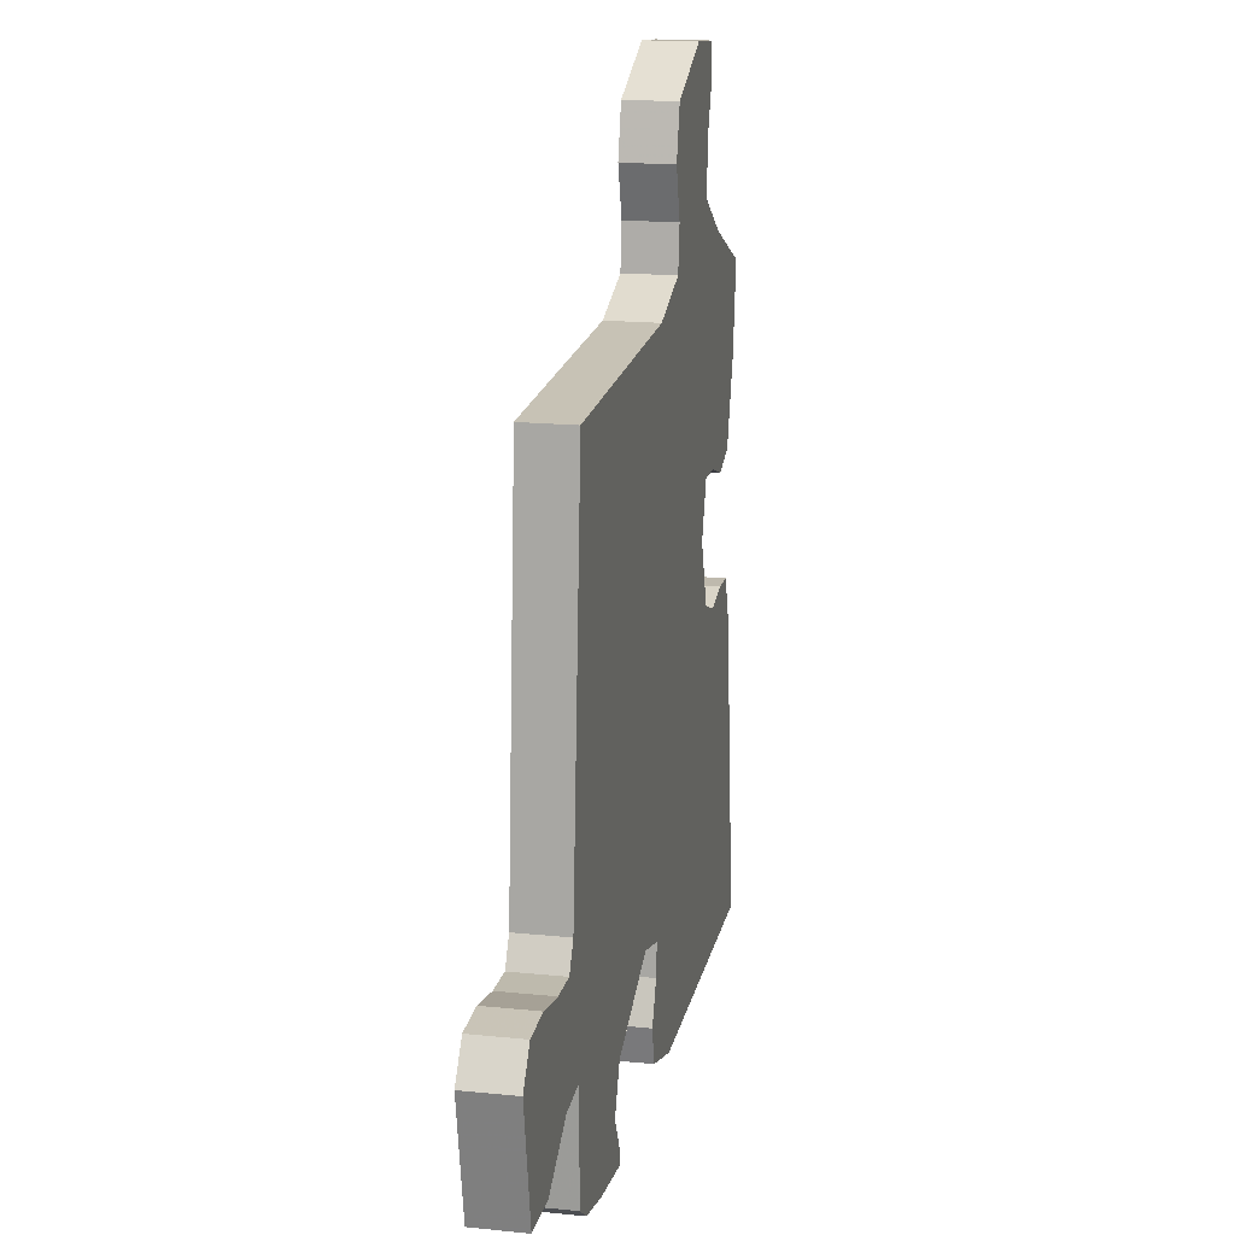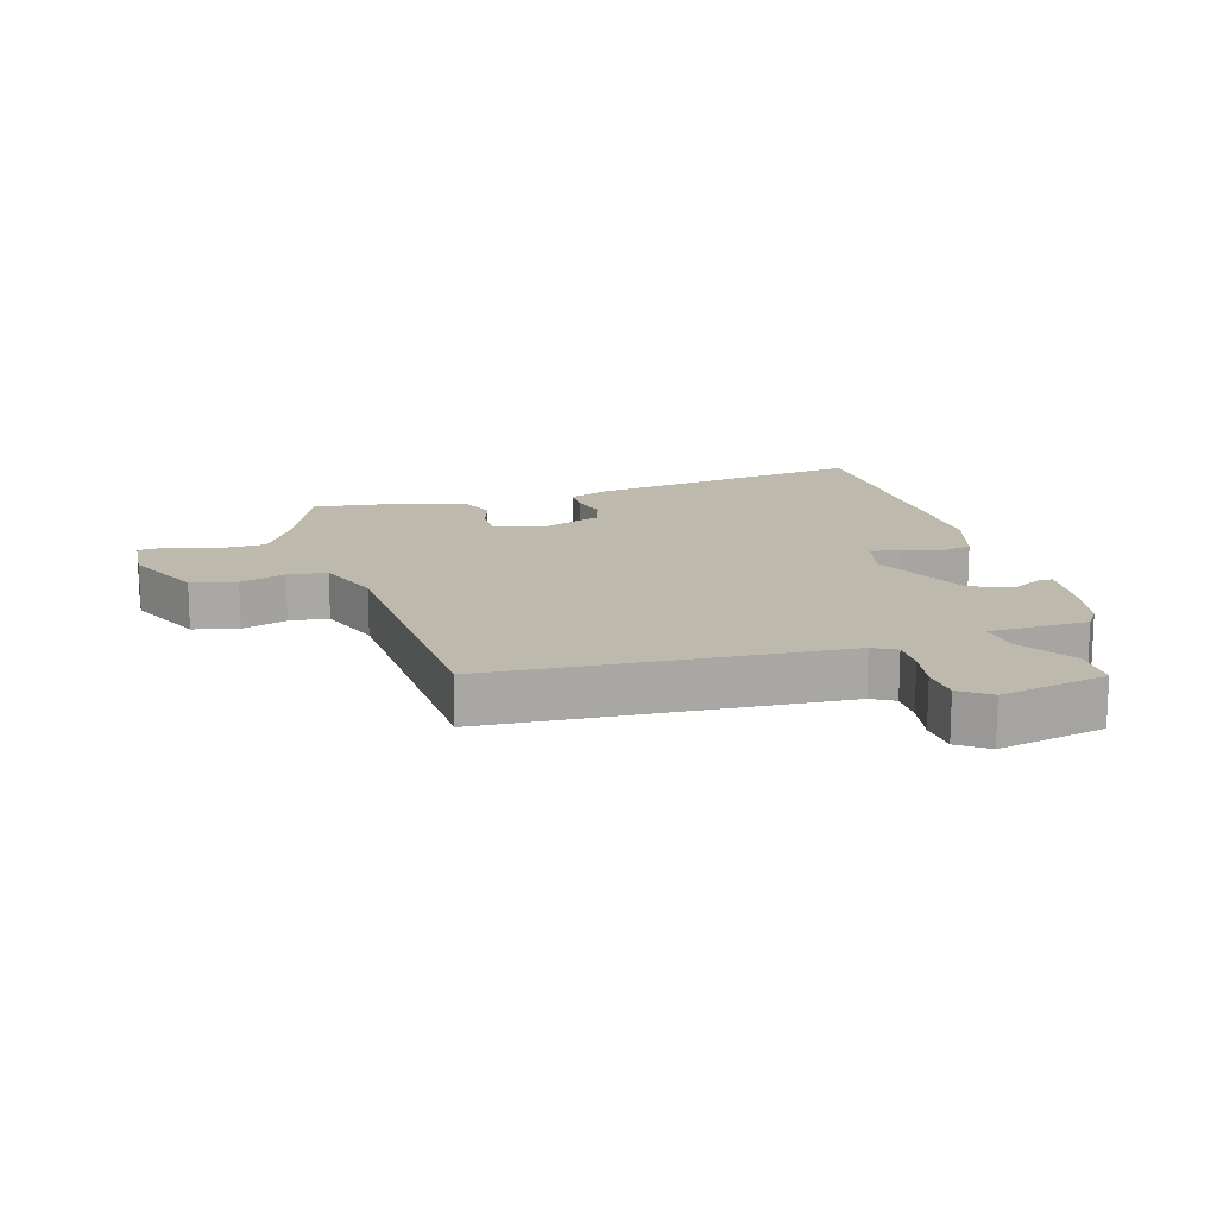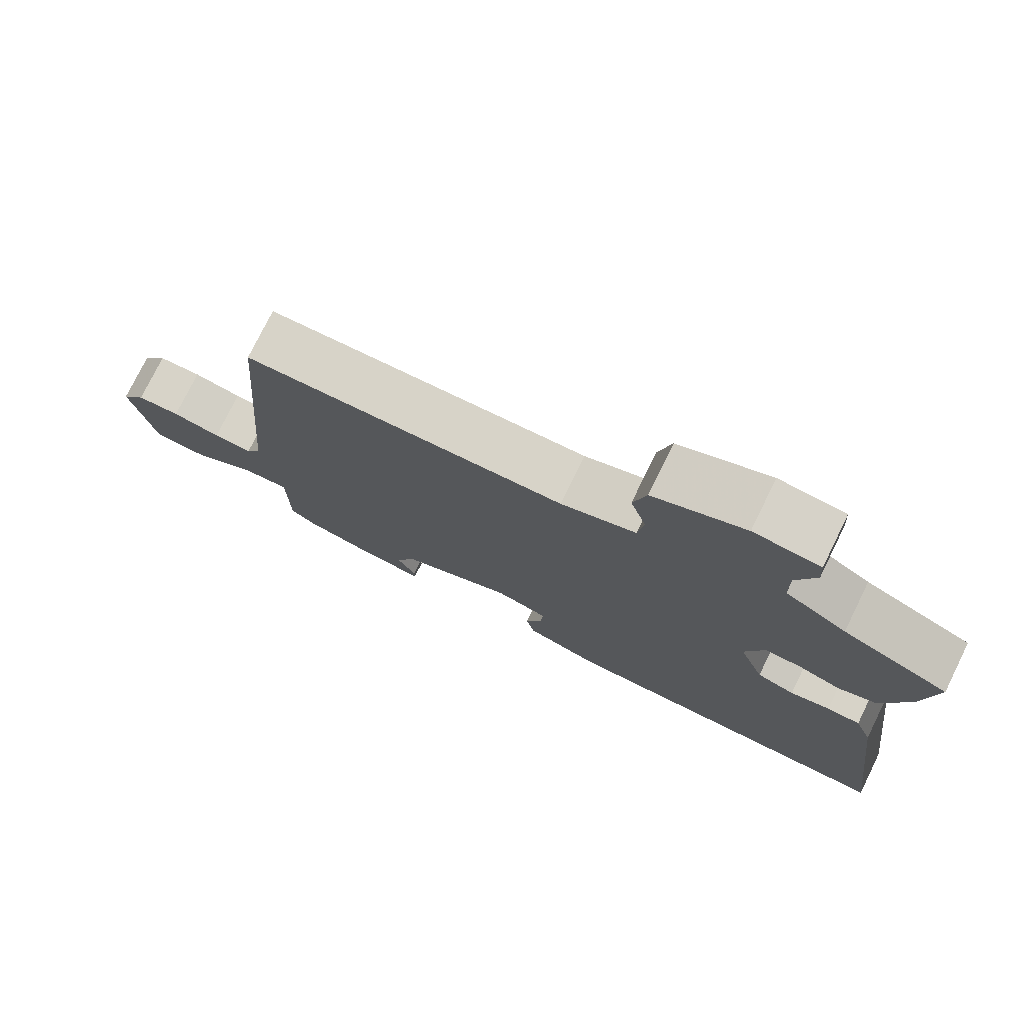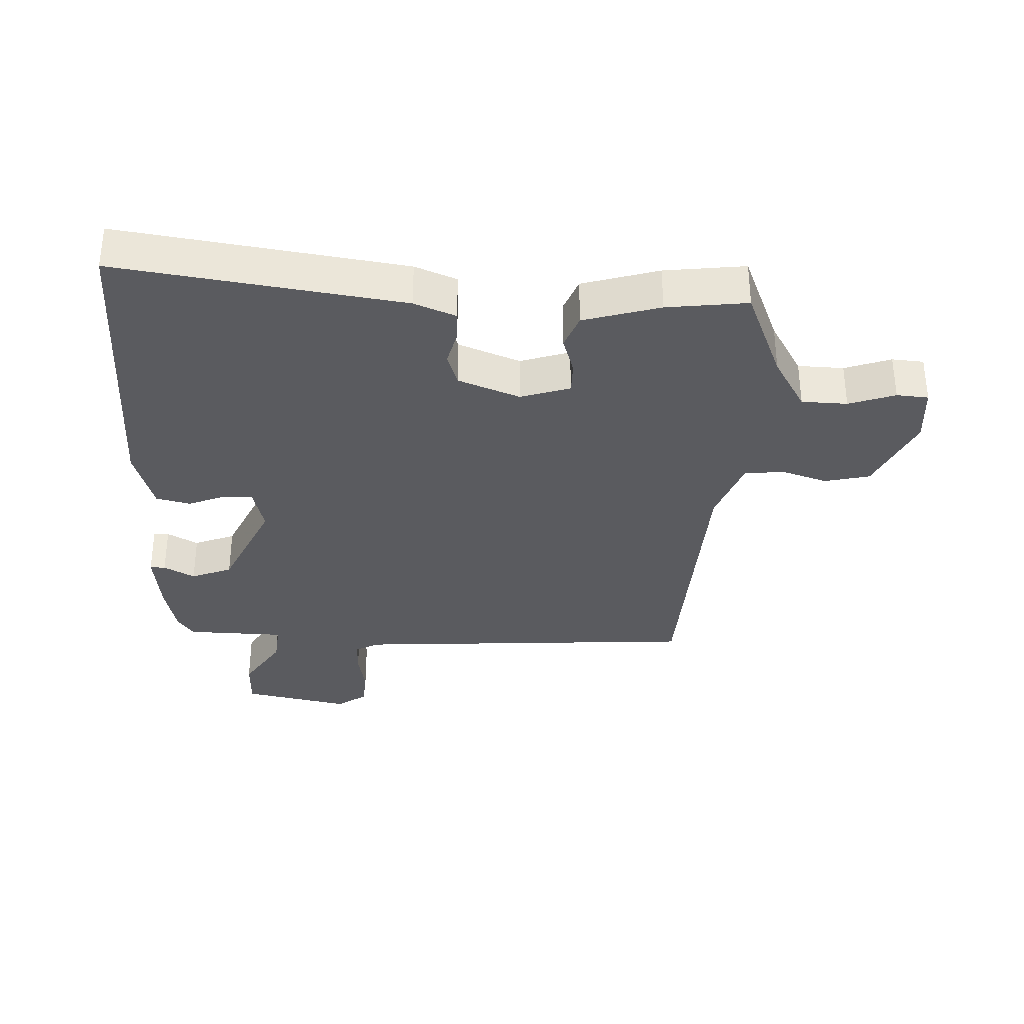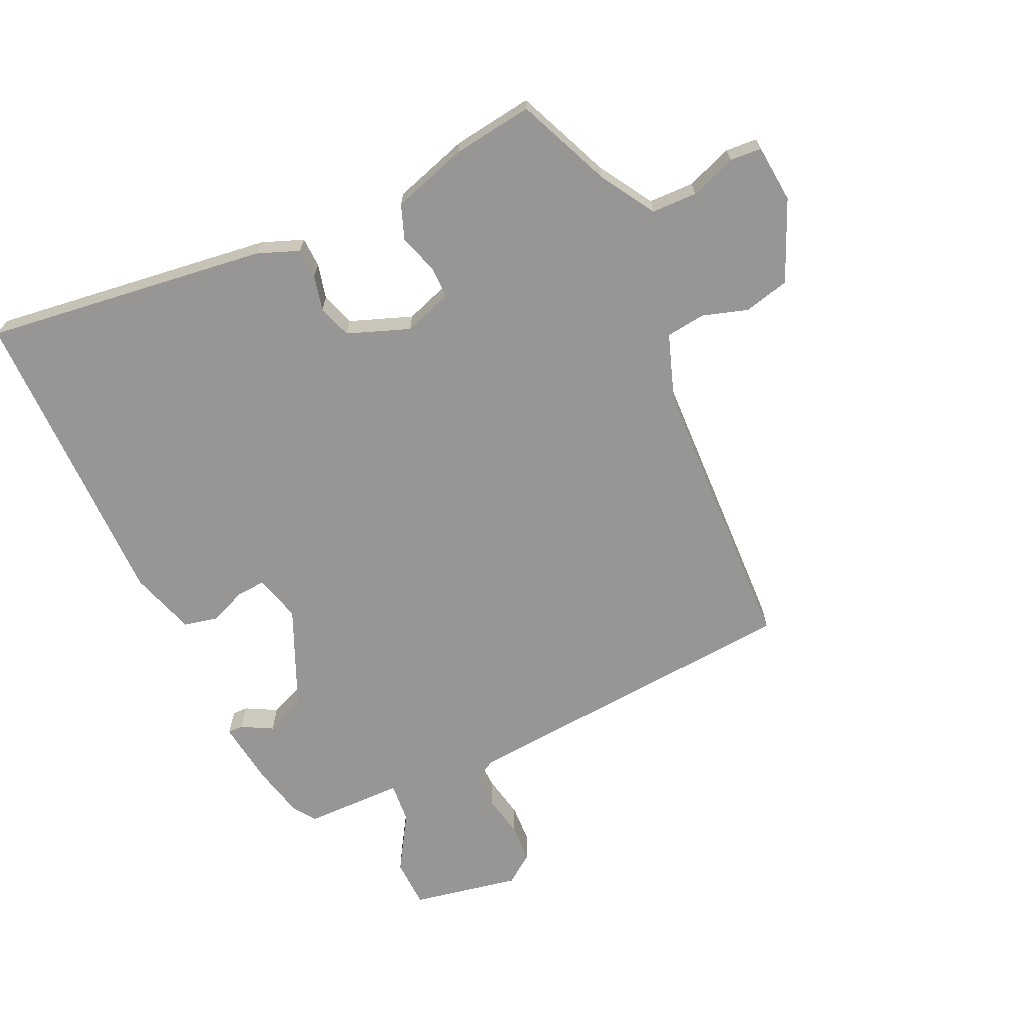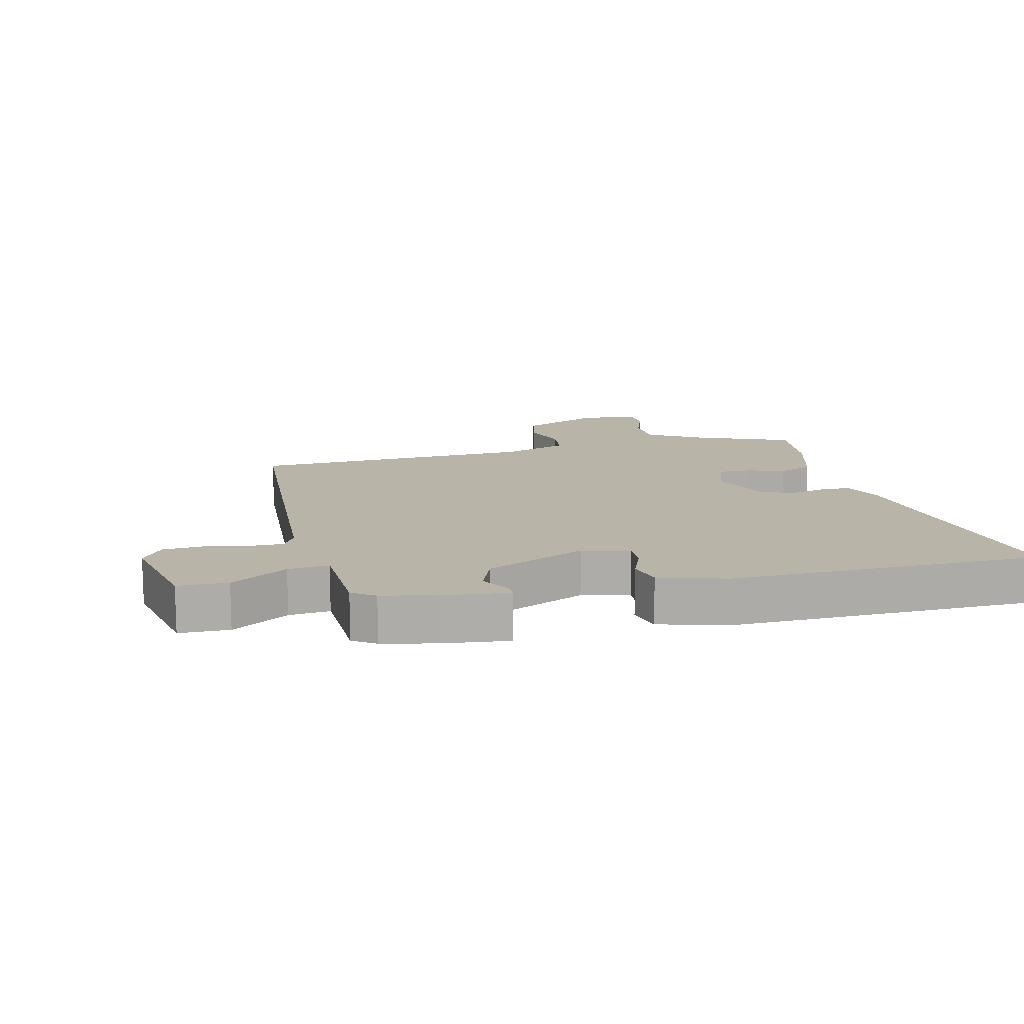
<metadata>
{"format":"obj","ext":"obj","renderer":"f3d","projection":"perspective","resolution":1024,"background":"white","views":[{"elev":17.4,"azim":101.4,"up":"+Z"},{"elev":15.3,"azim":72.5,"up":"+Y"},{"elev":76.5,"azim":-153.8,"up":"+Z"},{"elev":-33.5,"azim":-93.6,"up":"+Y"},{"elev":-67.8,"azim":-65.5,"up":"+Y"},{"elev":13.2,"azim":165.3,"up":"+Y"}]}
</metadata>
<code>
v -0.522 0.07 -0.49
v -0.466 0.07 -0.043
v -0.441 0.07 0.023
v -0.394 0.07 0.025
v -0.338 0.07 0.012
v -0.285 0.07 0.03
v -0.249 0.07 0.128
v -0.276 0.07 0.205
v -0.327 0.07 0.204
v -0.387 0.07 0.184
v -0.442 0.07 0.204
v -0.48 0.07 0.323
v -0.498 0.07 0.449
v -0.35 0.07 0.513
v -0.264 0.07 0.566
v -0.263 0.07 0.638
v -0.29 0.07 0.71
v -0.287 0.07 0.76
v -0.195 0.07 0.769
v -0.068 0.07 0.714
v -0.05 0.07 0.643
v -0.072 0.07 0.571
v -0.064 0.07 0.509
v 0.041 0.07 0.473
v 0.491 0.07 0.459
v 0.537 0.07 -0.088
v 0.558 0.07 -0.124
v 0.613 0.07 -0.122
v 0.681 0.07 -0.108
v 0.742 0.07 -0.111
v 0.776 0.07 -0.157
v 0.744 0.07 -0.327
v 0.666 0.07 -0.33
v 0.576 0.07 -0.275
v 0.512 0.07 -0.27
v 0.511 0.07 -0.426
v 0.476 0.07 -0.451
v 0.392 0.07 -0.471
v 0.289 0.07 -0.485
v 0.289 0.07 -0.461
v 0.315 0.07 -0.412
v 0.288 0.07 -0.348
v 0.129 0.07 -0.279
v 0.055 0.07 -0.299
v 0.059 0.07 -0.346
v 0.083 0.07 -0.403
v 0.071 0.07 -0.457
v -0.032 0.07 -0.49
v -0.522 0 -0.49
v -0.466 0 -0.043
v -0.441 0 0.023
v -0.394 0 0.025
v -0.338 0 0.012
v -0.285 0 0.03
v -0.249 0 0.128
v -0.276 0 0.205
v -0.327 0 0.204
v -0.387 0 0.184
v -0.442 0 0.204
v -0.48 0 0.323
v -0.498 0 0.449
v -0.35 0 0.513
v -0.264 0 0.566
v -0.263 0 0.638
v -0.29 0 0.71
v -0.287 0 0.76
v -0.195 0 0.769
v -0.068 0 0.714
v -0.05 0 0.643
v -0.072 0 0.571
v -0.064 0 0.509
v 0.041 0 0.473
v 0.491 0 0.459
v 0.537 0 -0.088
v 0.558 0 -0.124
v 0.613 0 -0.122
v 0.681 0 -0.108
v 0.742 0 -0.111
v 0.776 0 -0.157
v 0.744 0 -0.327
v 0.666 0 -0.33
v 0.576 0 -0.275
v 0.512 0 -0.27
v 0.511 0 -0.426
v 0.476 0 -0.451
v 0.392 0 -0.471
v 0.289 0 -0.485
v 0.289 0 -0.461
v 0.315 0 -0.412
v 0.288 0 -0.348
v 0.129 0 -0.279
v 0.055 0 -0.299
v 0.059 0 -0.346
v 0.083 0 -0.403
v 0.071 0 -0.457
v -0.032 0 -0.49
f 45 46 47 48
f 44 45 48 1
f 38 39 40 41
f 38 41 42
f 35 36 37 38
f 35 38 42
f 31 32 33 34
f 31 34 35
f 28 29 30 31
f 27 28 31 35
f 26 27 35 42
f 24 25 26 42
f 19 20 21 22
f 19 22 23
f 16 17 18 19
f 15 16 19 23
f 14 15 23 24
f 9 10 11 12
f 8 9 12 13
f 2 3 4 5
f 44 1 2 5
f 43 44 5 6
f 8 13 14 24
f 7 8 24 42
f 6 7 42 43
f 96 95 94 93
f 49 96 93 92
f 89 88 87 86
f 90 89 86
f 86 85 84 83
f 90 86 83
f 82 81 80 79
f 83 82 79
f 79 78 77 76
f 83 79 76 75
f 90 83 75 74
f 90 74 73 72
f 70 69 68 67
f 71 70 67
f 67 66 65 64
f 71 67 64 63
f 72 71 63 62
f 60 59 58 57
f 61 60 57 56
f 53 52 51 50
f 53 50 49 92
f 54 53 92 91
f 72 62 61 56
f 90 72 56 55
f 91 90 55 54
f 1 49 50 2
f 2 50 51 3
f 3 51 52 4
f 4 52 53 5
f 5 53 54 6
f 6 54 55 7
f 7 55 56 8
f 8 56 57 9
f 9 57 58 10
f 10 58 59 11
f 11 59 60 12
f 12 60 61 13
f 13 61 62 14
f 14 62 63 15
f 15 63 64 16
f 16 64 65 17
f 17 65 66 18
f 18 66 67 19
f 19 67 68 20
f 20 68 69 21
f 21 69 70 22
f 22 70 71 23
f 23 71 72 24
f 24 72 73 25
f 25 73 74 26
f 26 74 75 27
f 27 75 76 28
f 28 76 77 29
f 29 77 78 30
f 30 78 79 31
f 31 79 80 32
f 32 80 81 33
f 33 81 82 34
f 34 82 83 35
f 35 83 84 36
f 36 84 85 37
f 37 85 86 38
f 38 86 87 39
f 39 87 88 40
f 40 88 89 41
f 41 89 90 42
f 42 90 91 43
f 43 91 92 44
f 44 92 93 45
f 45 93 94 46
f 46 94 95 47
f 47 95 96 48
f 48 96 49 1

</code>
